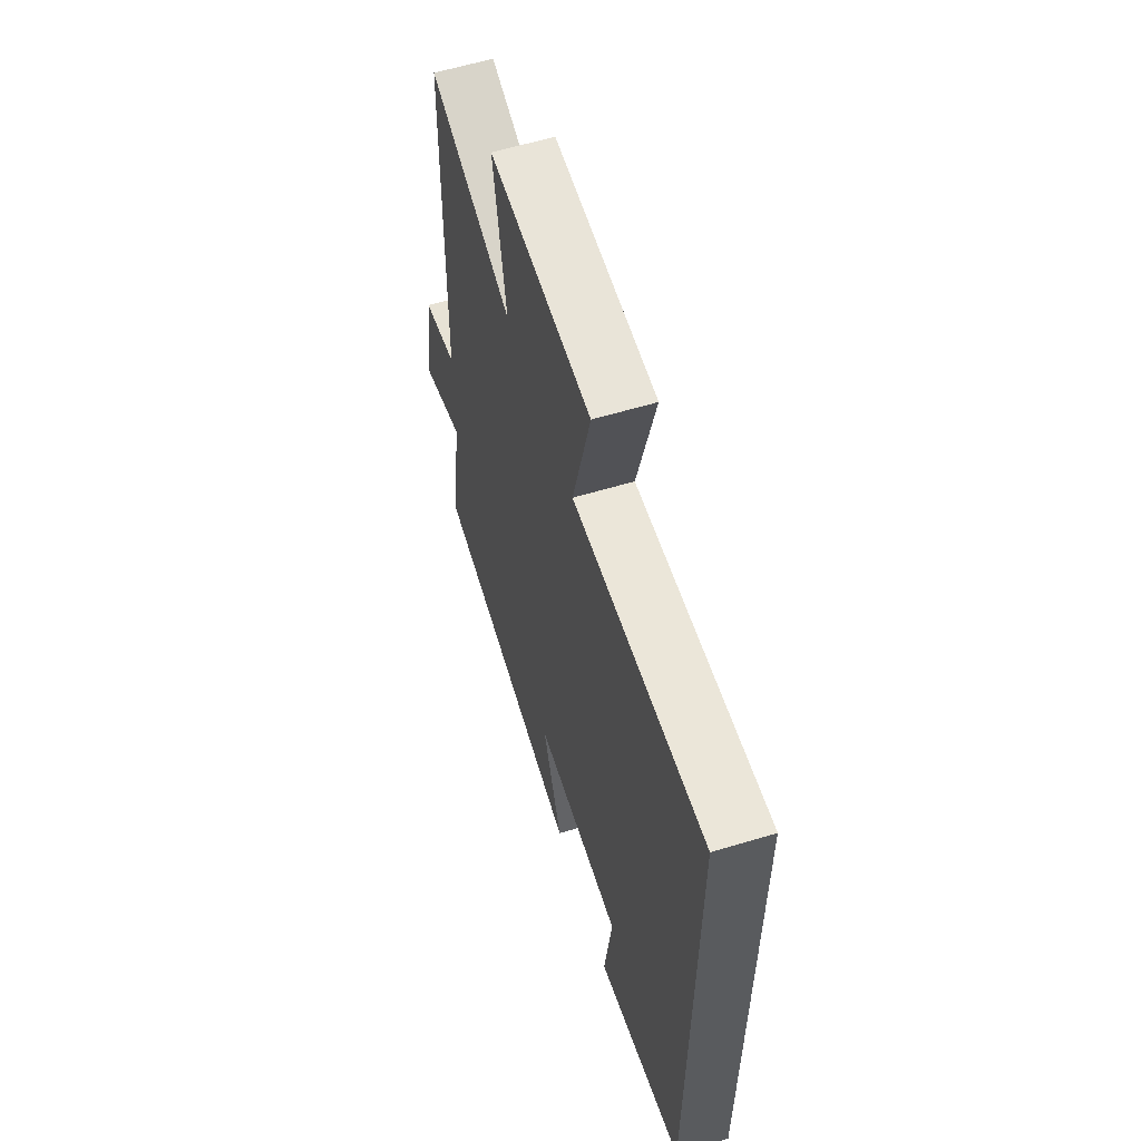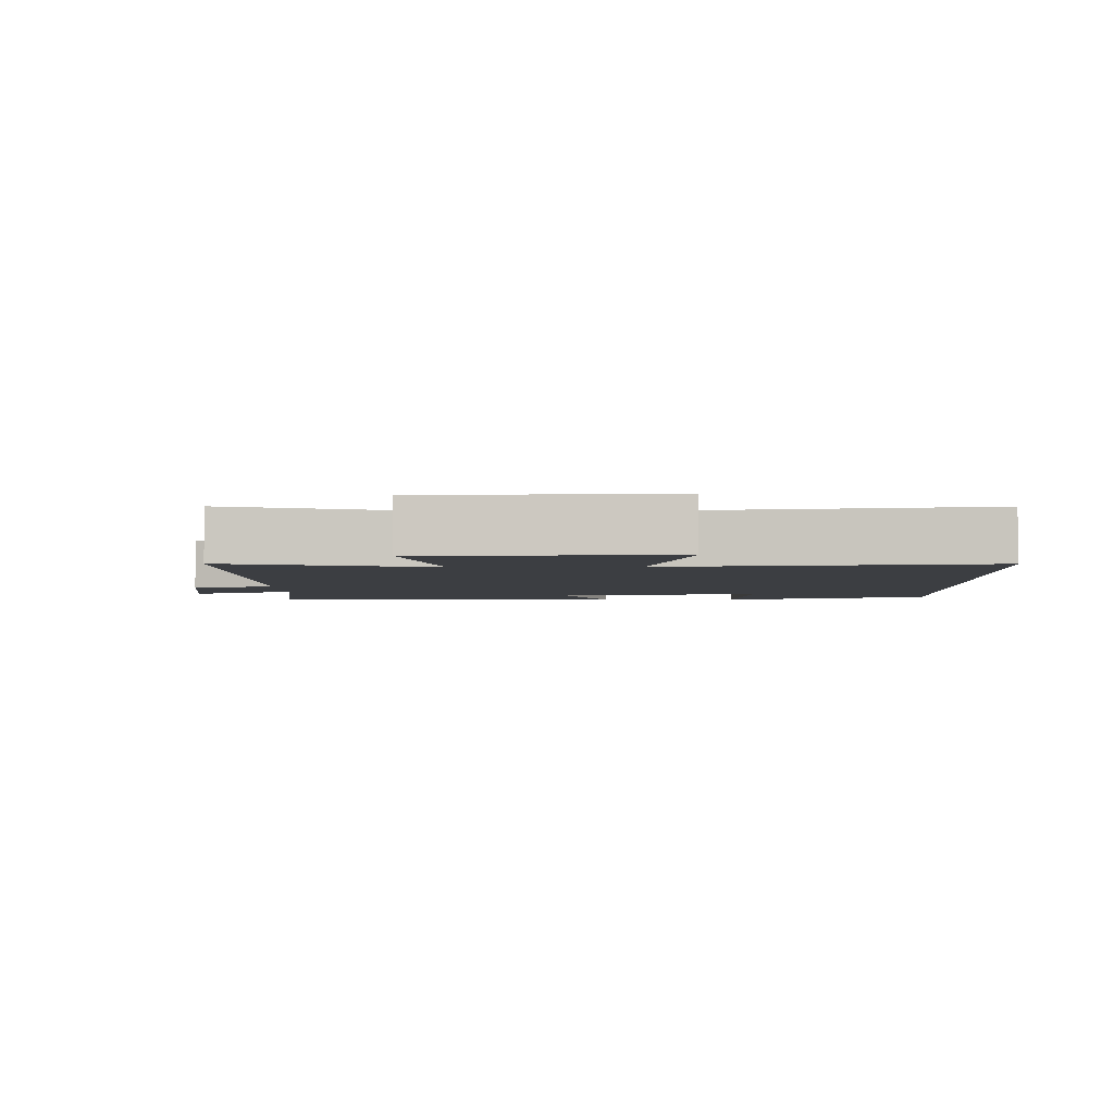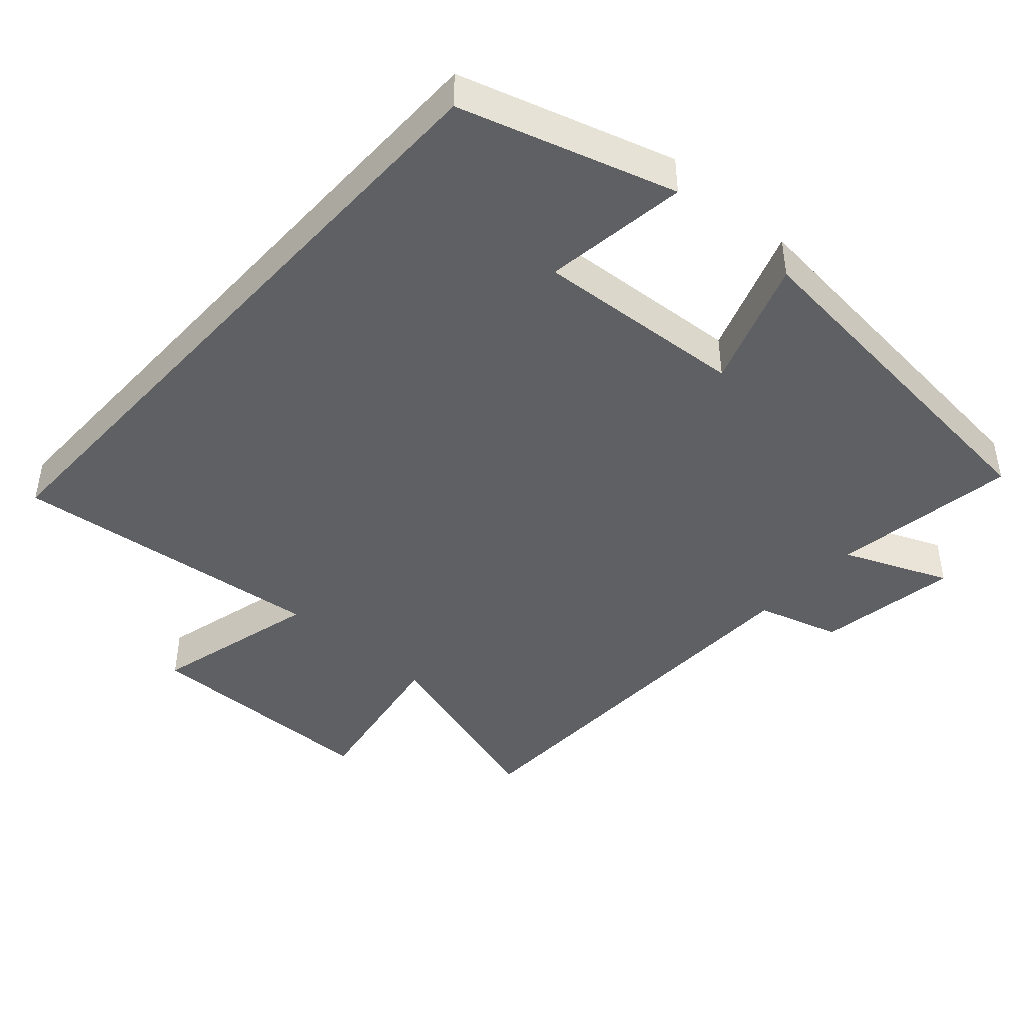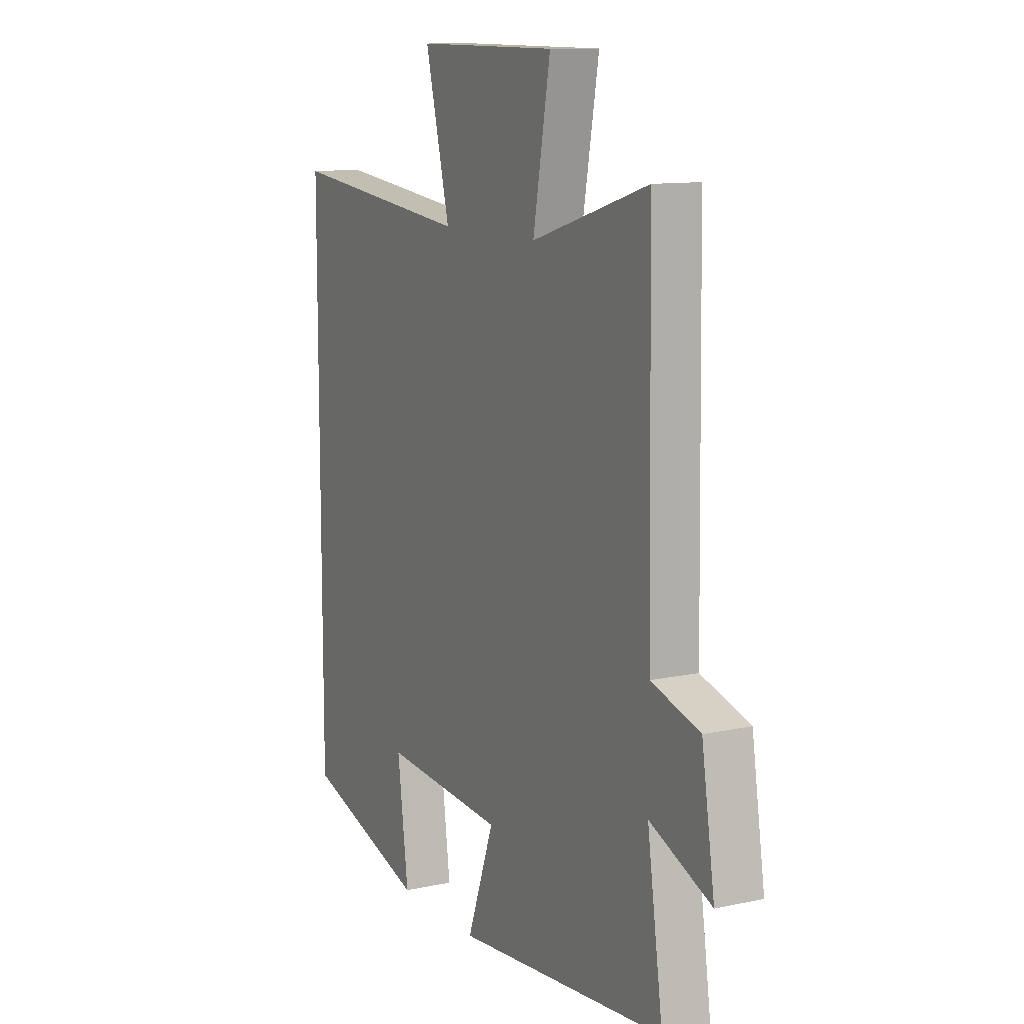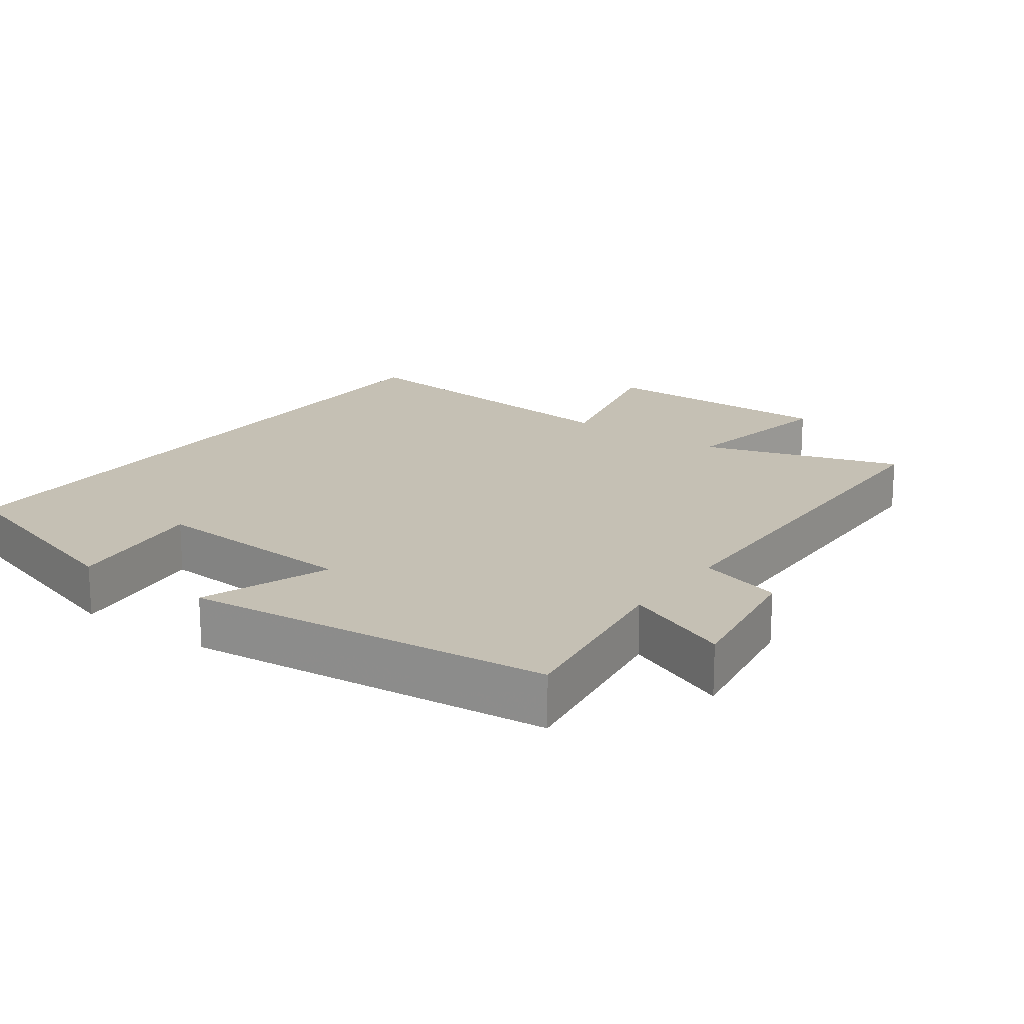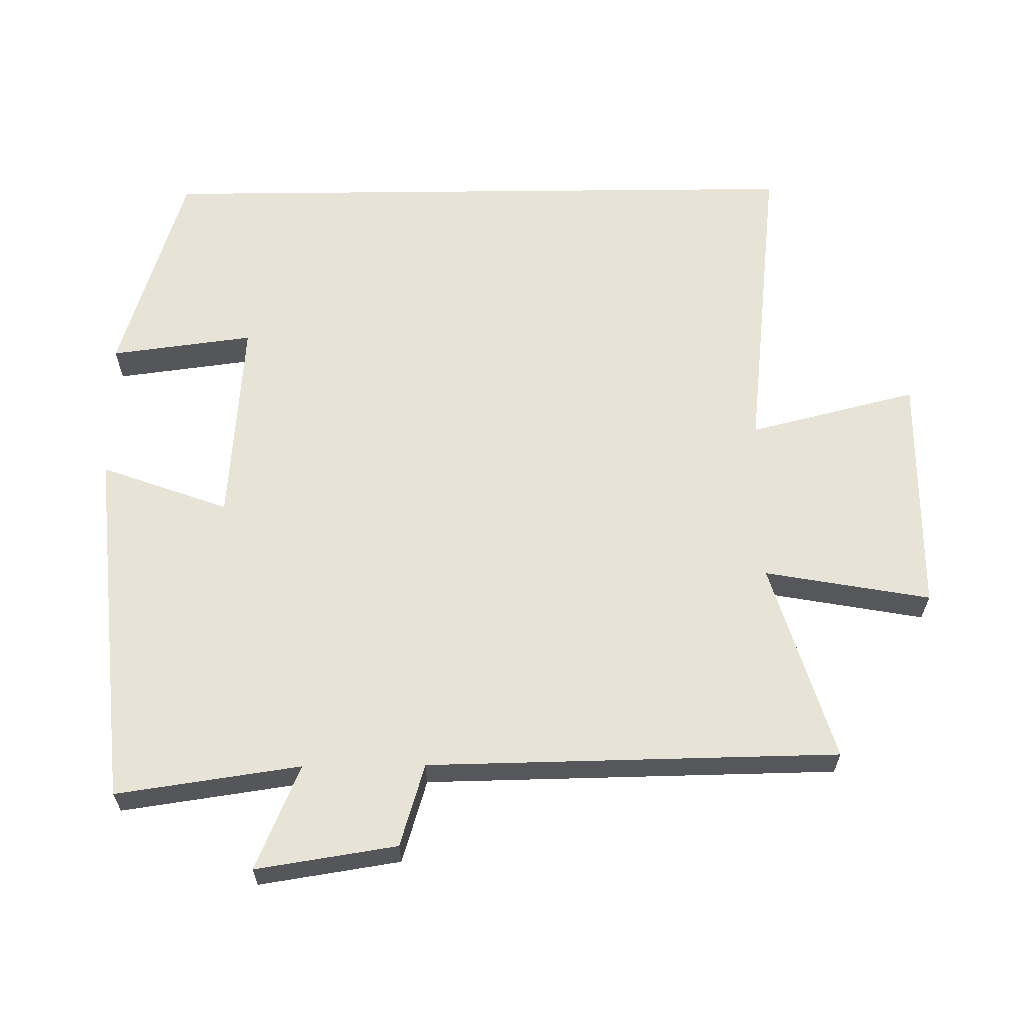
<metadata>
{"format":"obj","ext":"obj","renderer":"f3d","projection":"perspective","resolution":1024,"background":"white","views":[{"elev":60.3,"azim":72.9,"up":"+Z"},{"elev":-3.4,"azim":1.9,"up":"+Y"},{"elev":-43.6,"azim":137.9,"up":"+Y"},{"elev":11.4,"azim":-117.7,"up":"+Z"},{"elev":18.2,"azim":-144.3,"up":"+Y"},{"elev":62.6,"azim":-90.6,"up":"+Y"}]}
</metadata>
<code>
v 0.5 0.07 -0.406
v 0.194 0.07 -0.5
v 0.221 0.07 -0.293
v -0.081 0.07 -0.315
v -0.014 0.07 -0.5
v -0.539 0.07 -0.449
v -0.5 0.07 -0.182
v -0.652 0.07 -0.246
v -0.62 0.07 -0.042
v -0.5 0.07 -0.006
v -0.49 0.07 0.588
v -0.201 0.07 0.5
v -0.244 0.07 0.74
v 0.106 0.07 0.744
v 0.045 0.07 0.5
v 0.5 0.07 0.551
v 0.5 0 -0.406
v 0.194 0 -0.5
v 0.221 0 -0.293
v -0.081 0 -0.315
v -0.014 0 -0.5
v -0.539 0 -0.449
v -0.5 0 -0.182
v -0.652 0 -0.246
v -0.62 0 -0.042
v -0.5 0 -0.006
v -0.49 0 0.588
v -0.201 0 0.5
v -0.244 0 0.74
v 0.106 0 0.744
v 0.045 0 0.5
v 0.5 0 0.551
f 15 16 1
f 12 13 14 15
f 12 15 1
f 10 11 12
f 7 8 9 10
f 7 10 12
f 4 5 6 7
f 3 4 7 12
f 1 2 3
f 1 3 12
f 17 32 31
f 31 30 29 28
f 17 31 28
f 28 27 26
f 26 25 24 23
f 28 26 23
f 23 22 21 20
f 28 23 20 19
f 19 18 17
f 28 19 17
f 1 17 18 2
f 2 18 19 3
f 3 19 20 4
f 4 20 21 5
f 5 21 22 6
f 6 22 23 7
f 7 23 24 8
f 8 24 25 9
f 9 25 26 10
f 10 26 27 11
f 11 27 28 12
f 12 28 29 13
f 13 29 30 14
f 14 30 31 15
f 15 31 32 16
f 16 32 17 1

</code>
